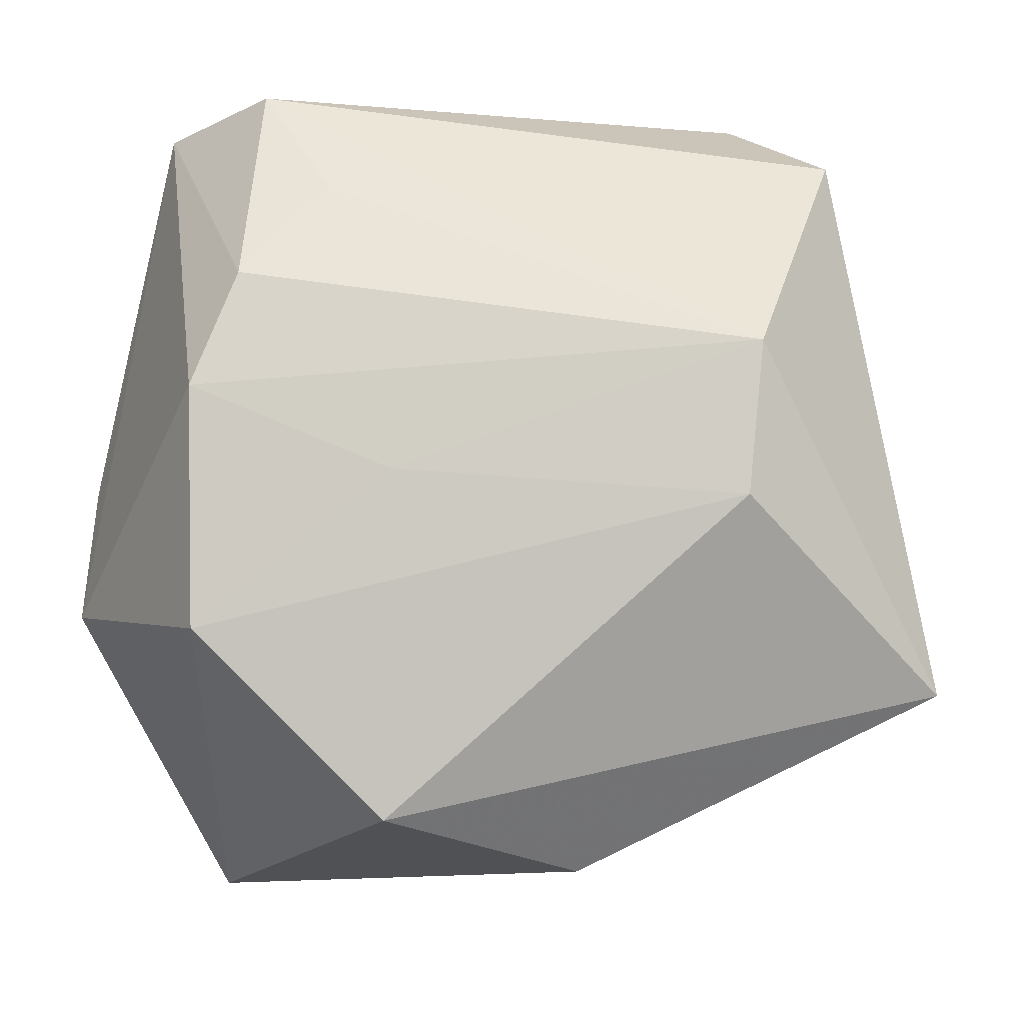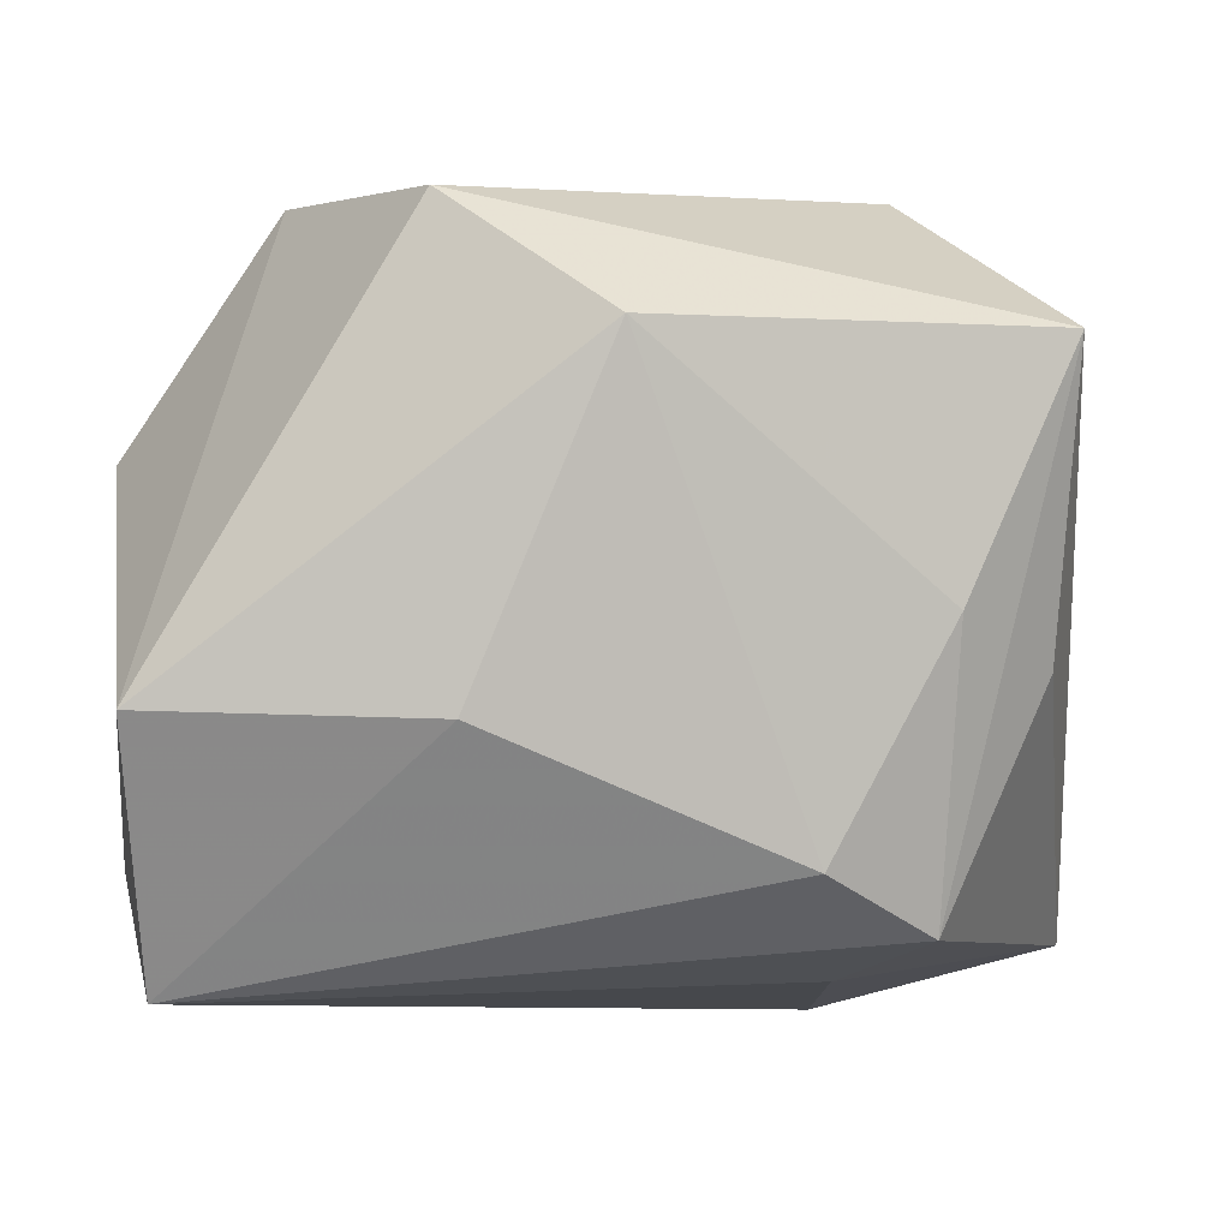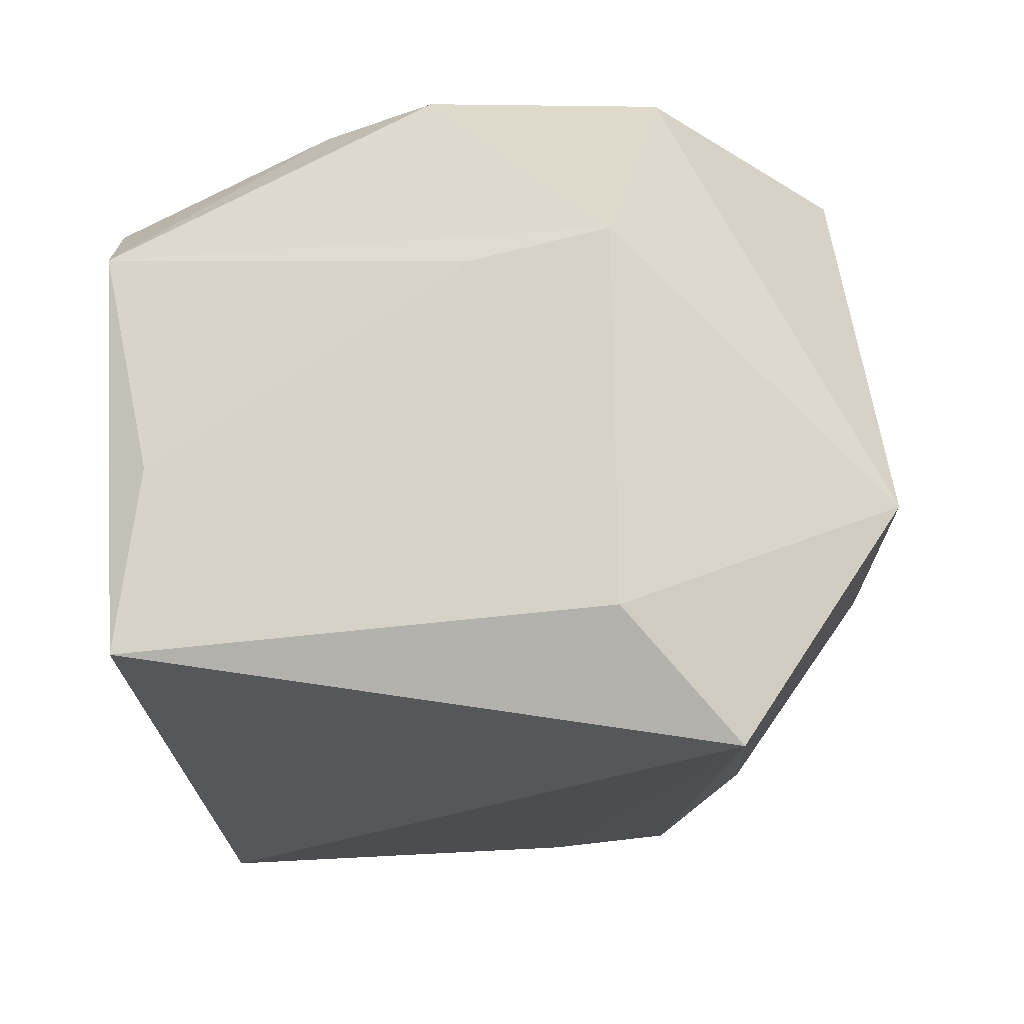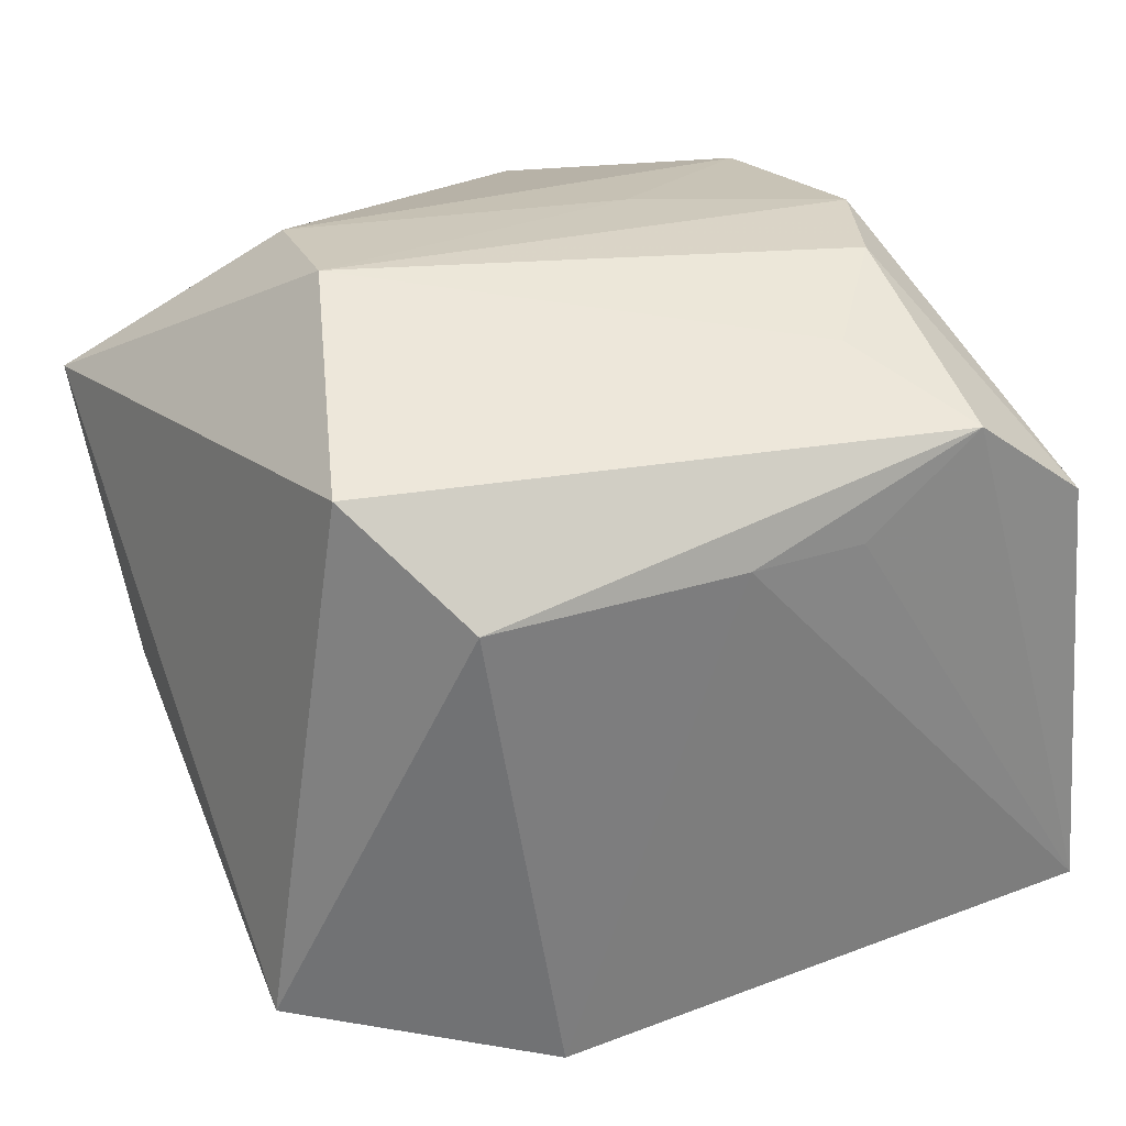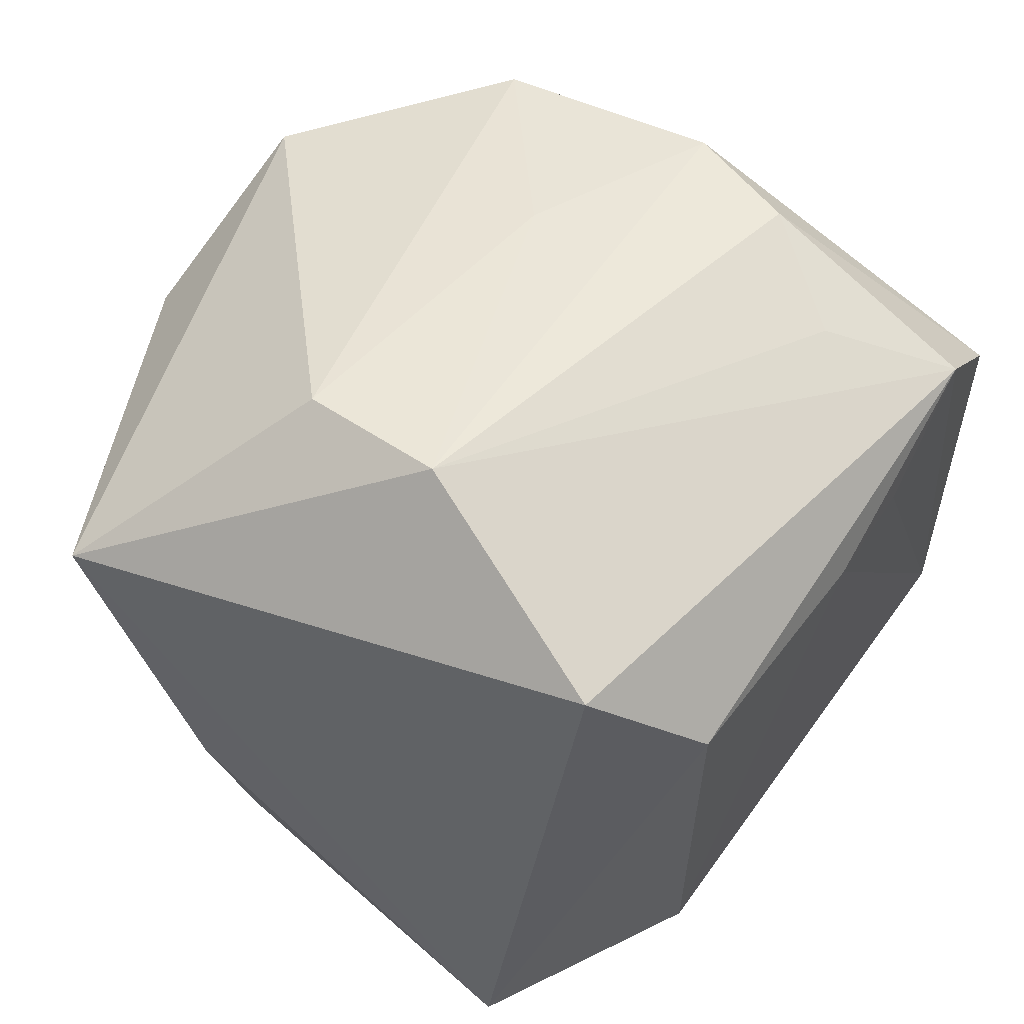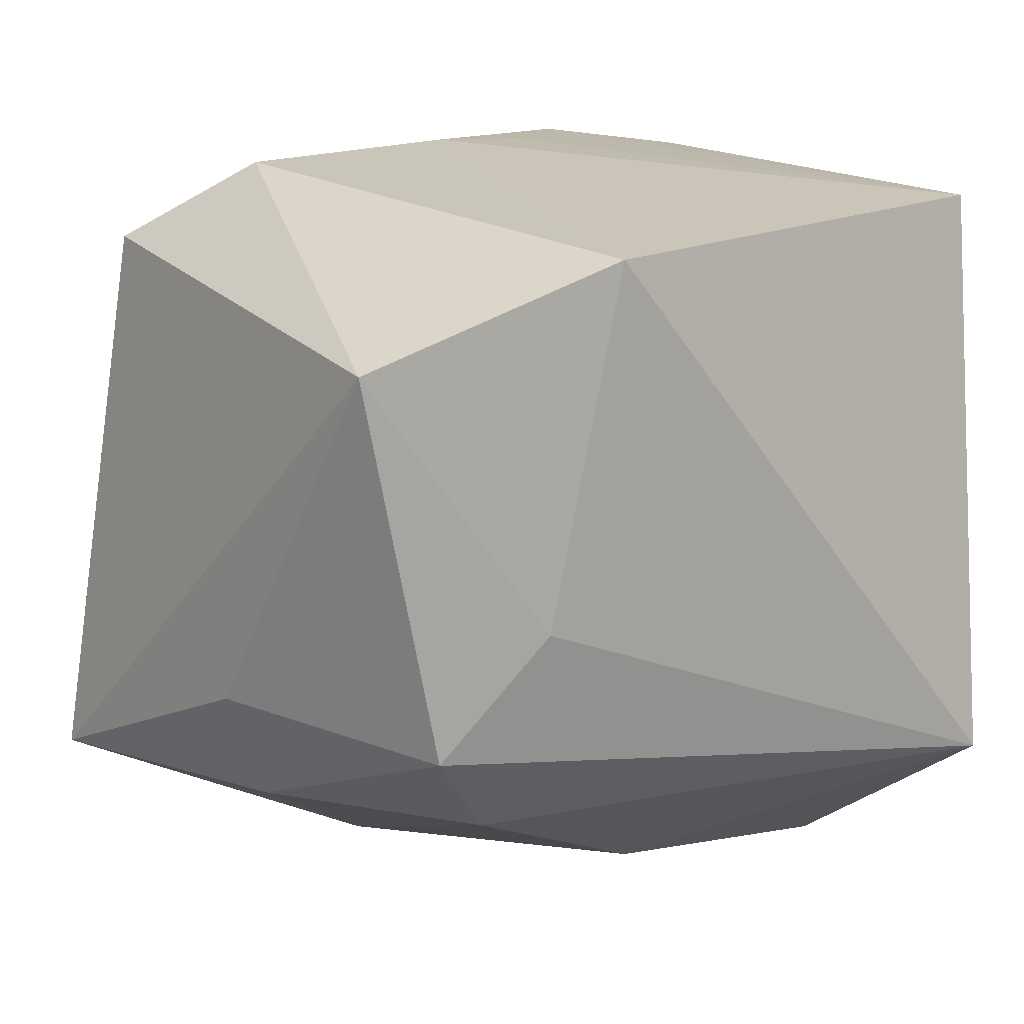
<metadata>
{"format":"obj","ext":"obj","renderer":"f3d","projection":"perspective","resolution":1024,"background":"white","views":[{"elev":-10.5,"azim":6.3,"up":"+Y"},{"elev":-7.6,"azim":10.9,"up":"+Z"},{"elev":-19.1,"azim":-85.5,"up":"+Z"},{"elev":22.3,"azim":156.2,"up":"+Z"},{"elev":46.9,"azim":123.0,"up":"+Z"},{"elev":12.0,"azim":143.8,"up":"+Y"}]}
</metadata>
<code>
v 0.02525 0.006792 0.03066
v 0.03455 0.01769 -0.02539
v 0.03075 0.02453 0.01913
v -0.02105 -0.01565 0.02976
v -0.004782 -0.003018 0.03066
v -0.03183 0.02604 -0.007068
v -0.005716 -0.03095 0.02665
v -0.02146 0.004299 0.03066
v 0.03891 -0.02043 0.01684
v -0.02655 -0.03456 -0.01017
v 0.02397 -0.005712 0.03057
v -0.01774 0.03242 0.02035
v -0.035 -0.0003368 0.0088
v 0.0204 -0.02167 -0.02118
v -0.03399 -0.0122 -0.0201
v -0.03551 -0.01195 0.01116
v 0.02244 0.03128 0.009917
v -0.0111 0.02261 0.0251
v -0.008178 0.03219 0.01245
v 0.01874 -0.004134 -0.02842
v 0.001435 0.03242 0.01184
v -0.02855 -0.02157 -0.03012
v -0.003121 -0.0322 -0.01101
v 0.01326 0.0256 -0.03058
v -0.02768 0.03105 0.01345
v 0.02758 -0.014 -0.02563
v -0.0178 0.01406 0.0295
v 0.03024 -0.02176 -0.003085
v 0.03588 -0.01157 -0.006426
v 0.008893 -0.03462 0.01596
v -0.03206 0.02793 -0.02268
f 2 3 9
f 9 3 1
f 12 1 3
f 11 7 9
f 9 1 11
f 8 1 27
f 9 7 30
f 9 30 28
f 8 16 4
f 7 11 4
f 10 16 15
f 10 30 7
f 23 30 10
f 7 4 10
f 10 4 16
f 13 31 15
f 15 16 13
f 21 24 31
f 5 1 8
f 5 11 1
f 8 4 5
f 5 4 11
f 1 12 18
f 18 27 1
f 12 27 18
f 29 2 9
f 25 12 31
f 8 27 25
f 25 27 12
f 25 16 8
f 25 13 16
f 23 10 22
f 22 10 15
f 15 31 22
f 31 24 22
f 31 12 19
f 19 21 31
f 12 21 19
f 24 21 17
f 3 2 17
f 2 24 17
f 17 12 3
f 17 21 12
f 13 25 6
f 31 13 6
f 6 25 31
f 2 29 26
f 9 28 26
f 26 29 9
f 20 24 2
f 2 26 20
f 20 22 24
f 20 26 22
f 23 22 14
f 22 26 14
f 14 26 28
f 14 30 23
f 14 28 30

</code>
